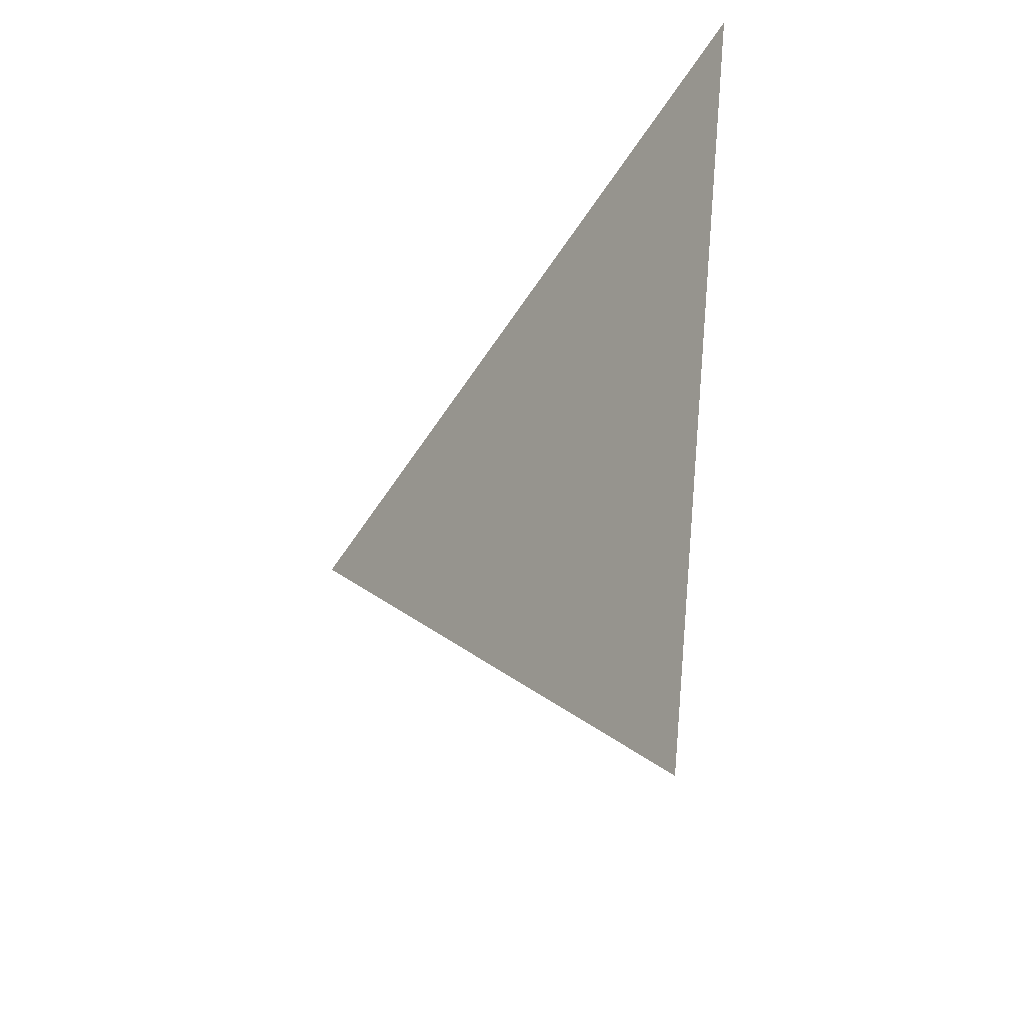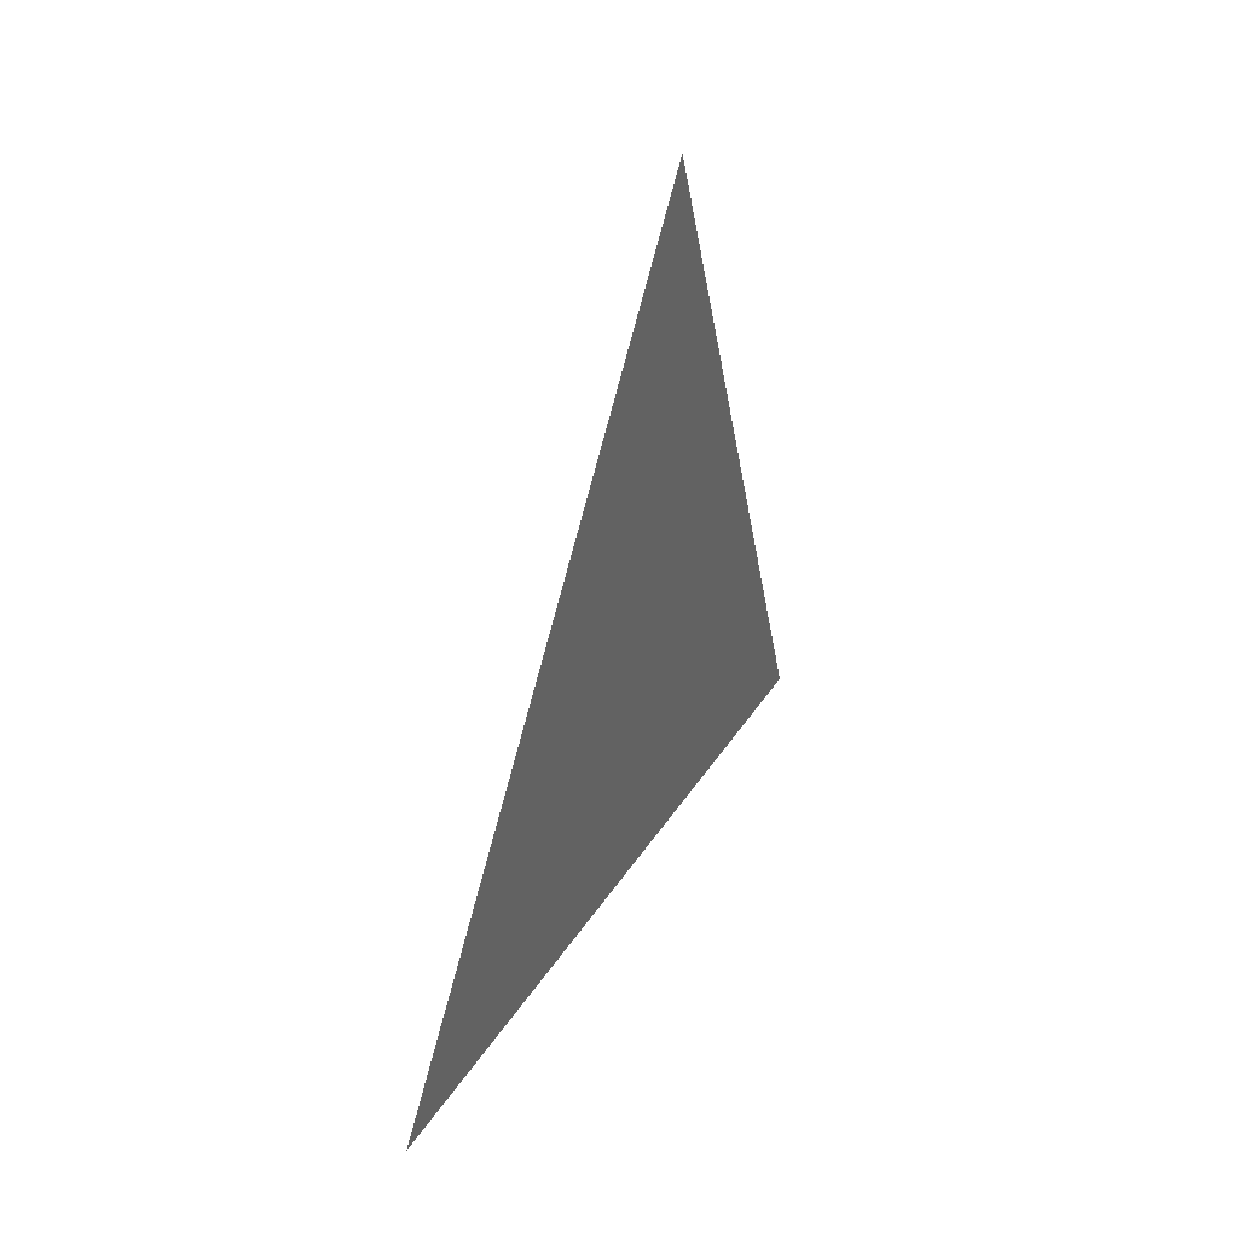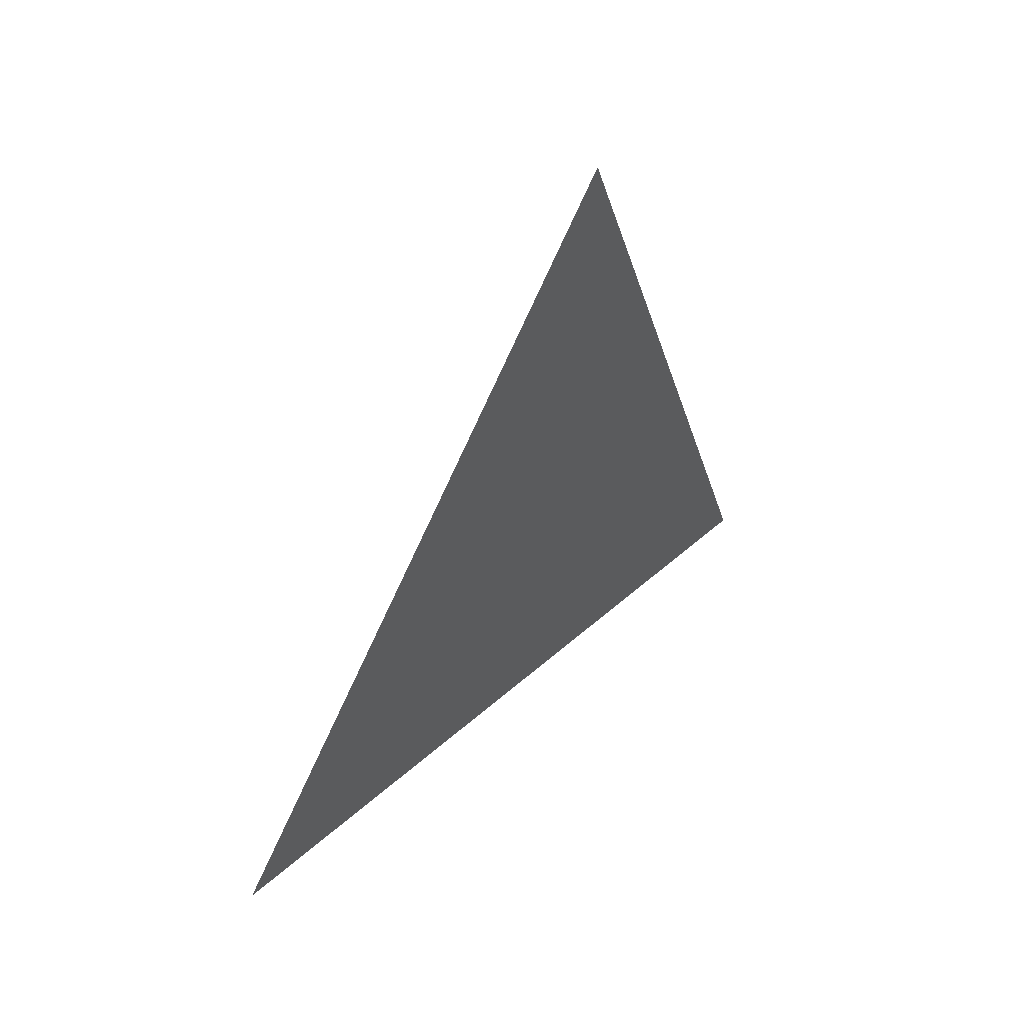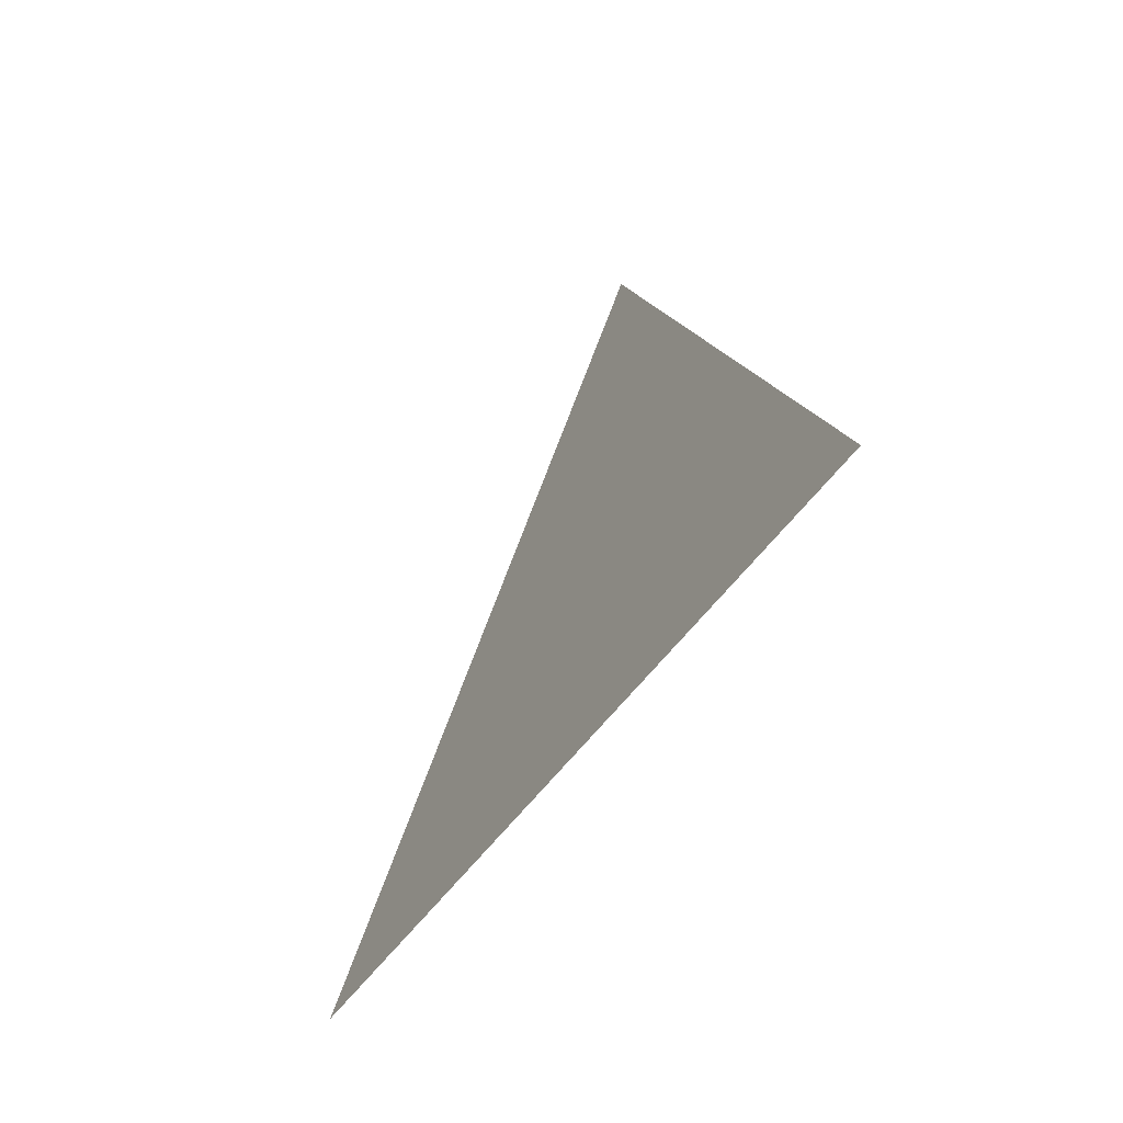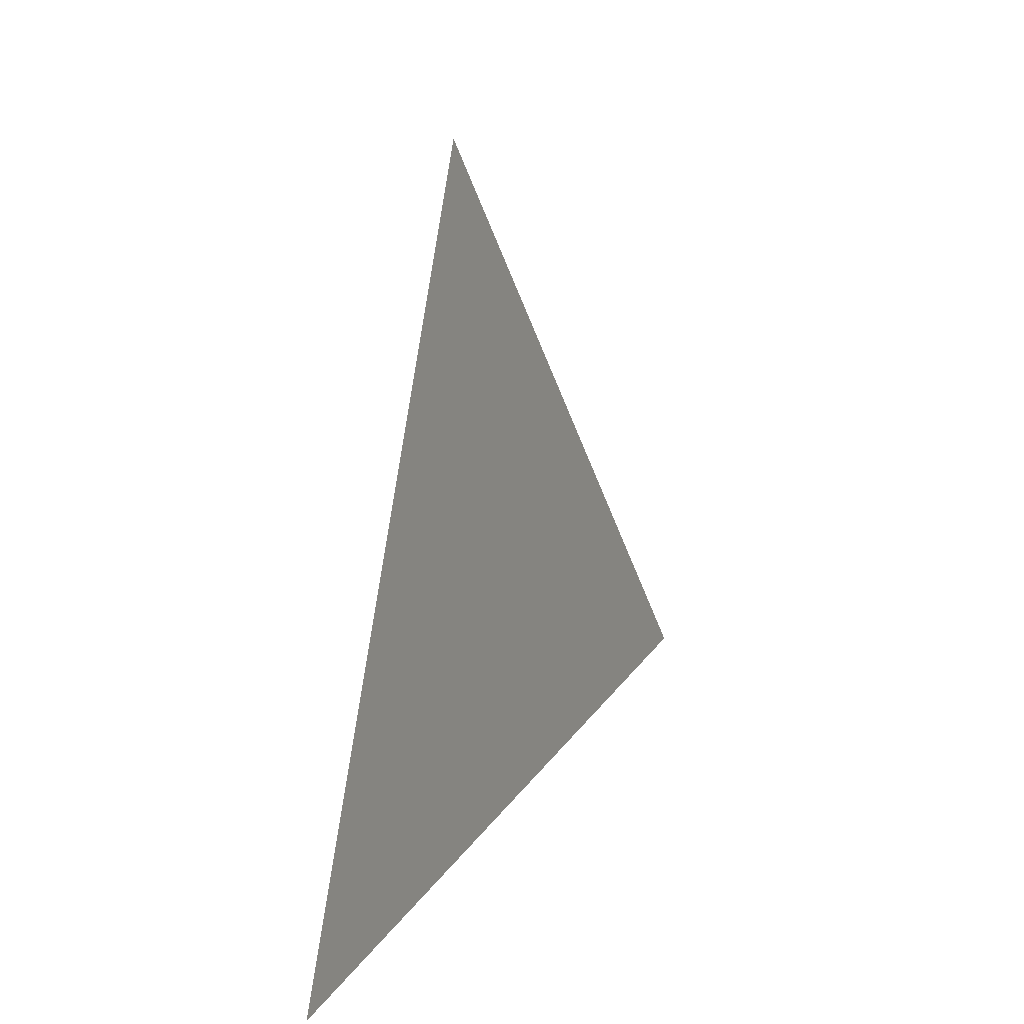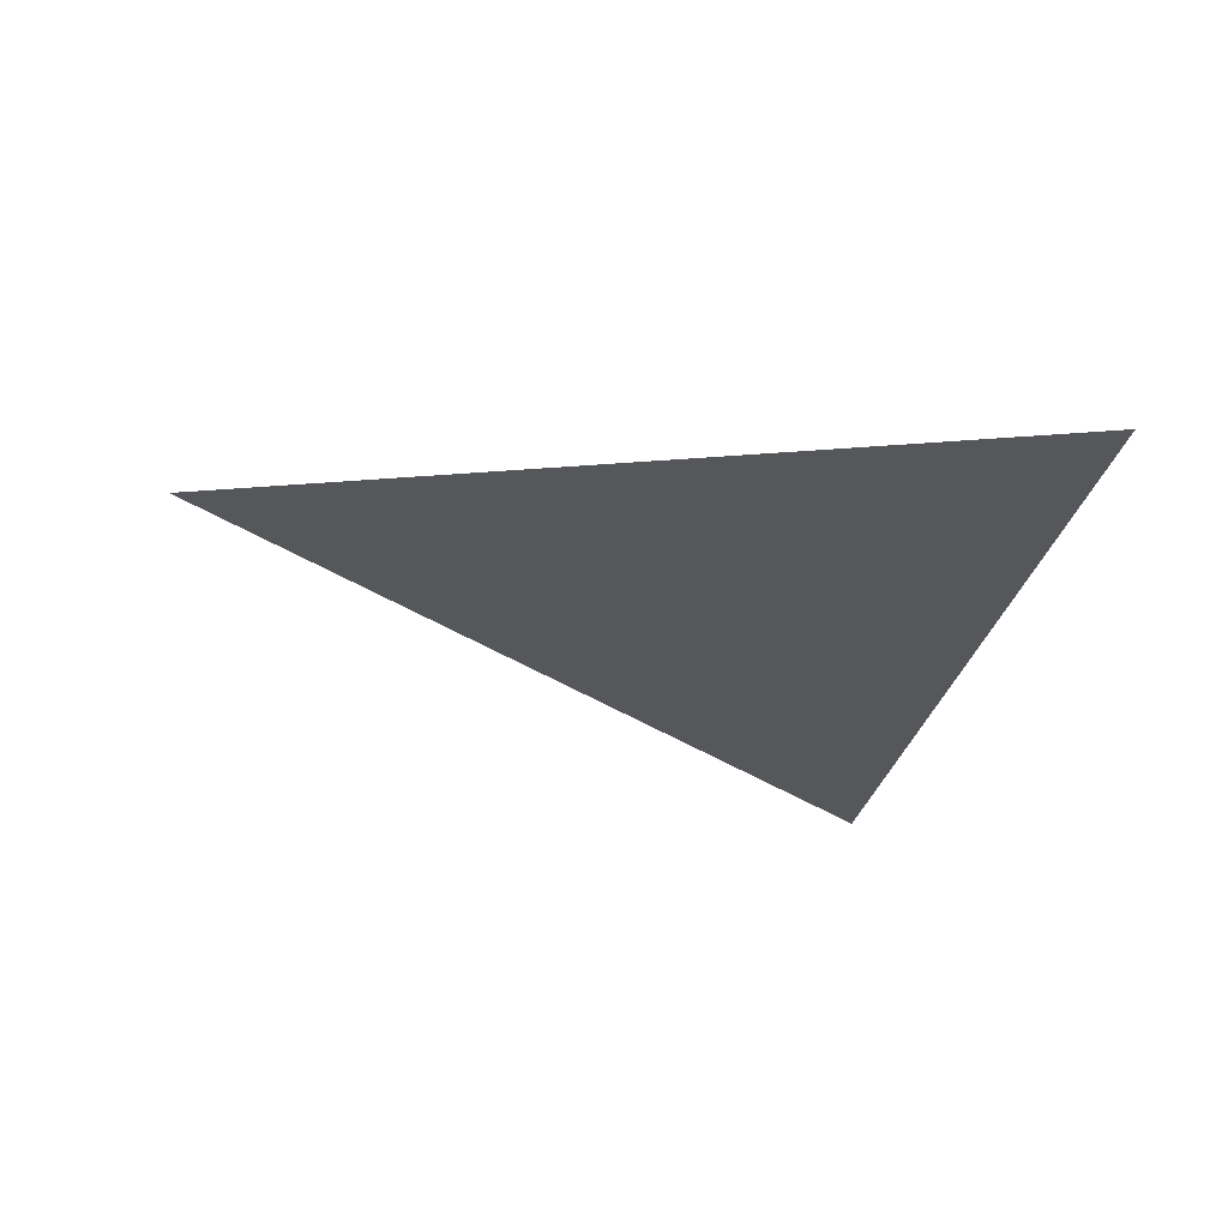
<metadata>
{"format":"obj","ext":"obj","renderer":"f3d","projection":"perspective","resolution":1024,"background":"white","views":[{"elev":-32.8,"azim":144.9,"up":"+Y"},{"elev":39.5,"azim":24.8,"up":"+Z"},{"elev":50.4,"azim":41.1,"up":"+Z"},{"elev":-57.5,"azim":148.1,"up":"+Z"},{"elev":13.9,"azim":-152.7,"up":"+Z"},{"elev":62.9,"azim":98.3,"up":"+Y"}]}
</metadata>
<code>
v 0.5156 -2.738 1.072
v 0.5156 -2.731 1.08
v 0.5156 -2.728 1.07
g group_200_106652632065280
f 1 2 3

</code>
